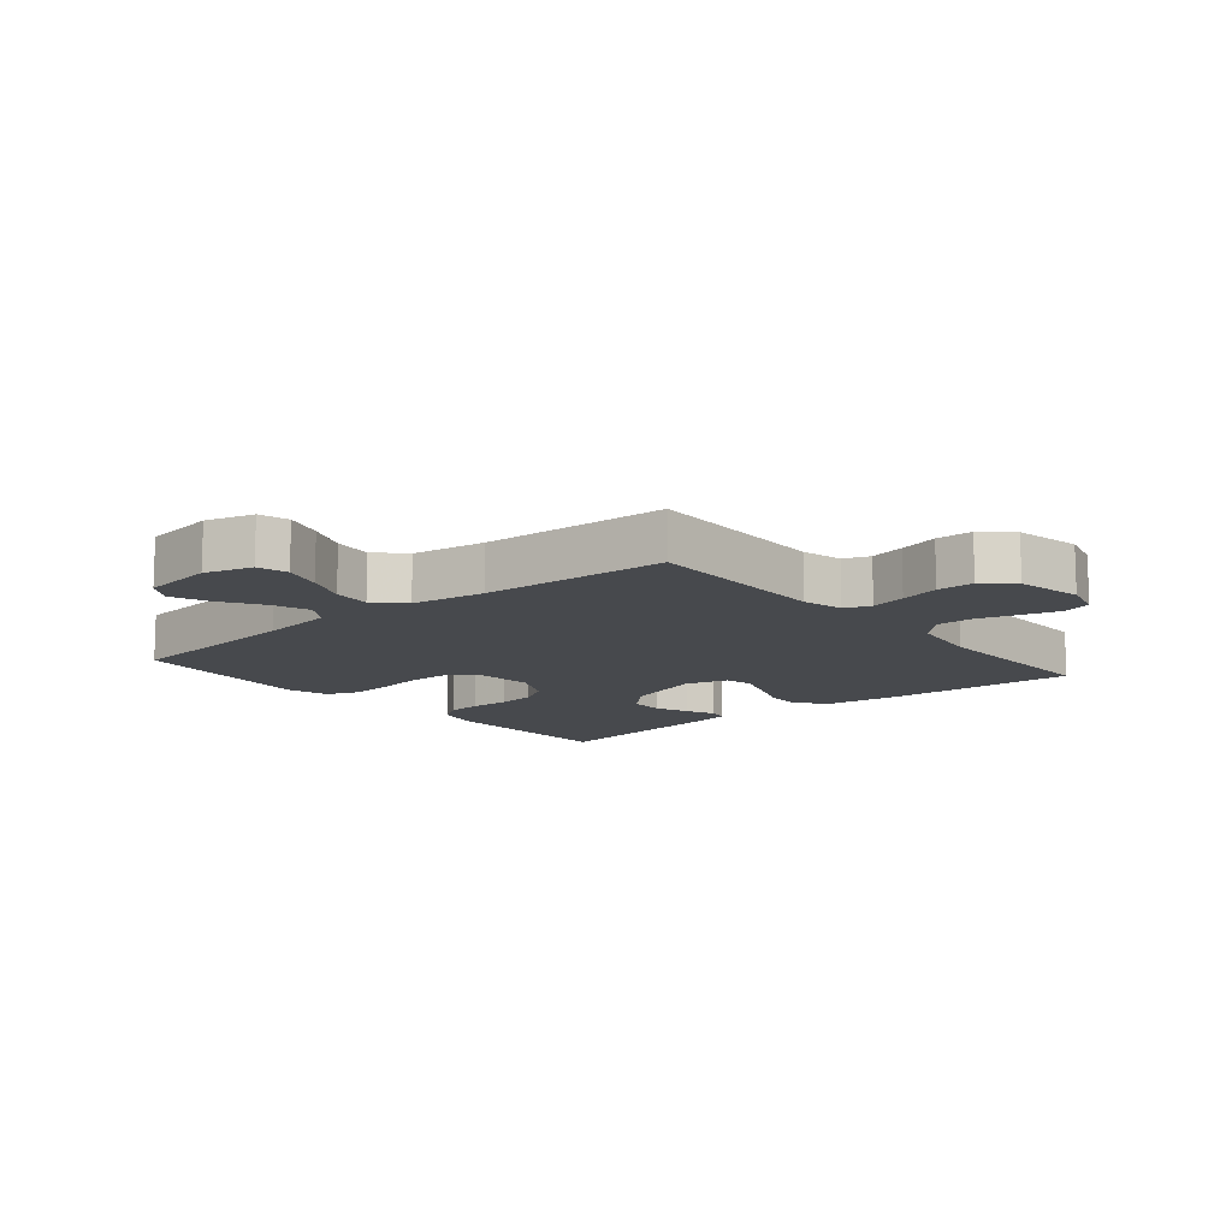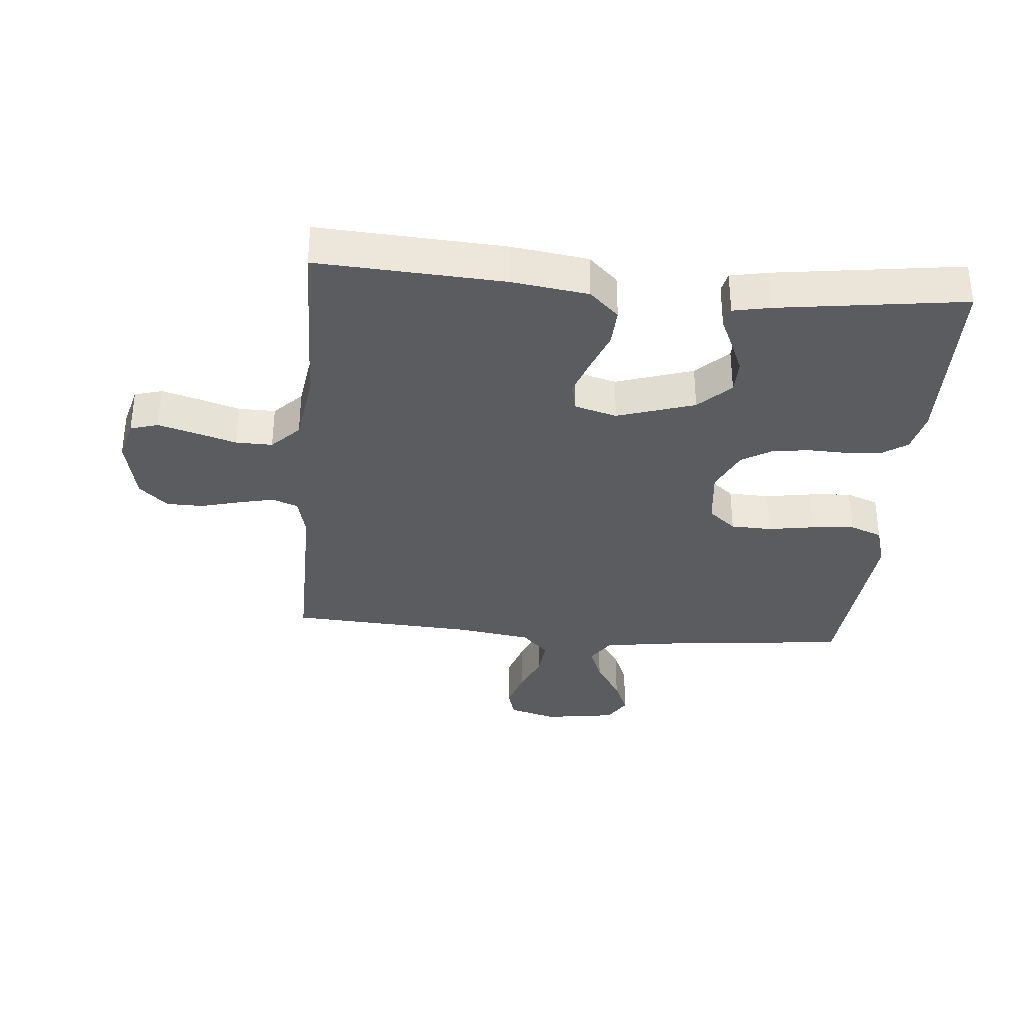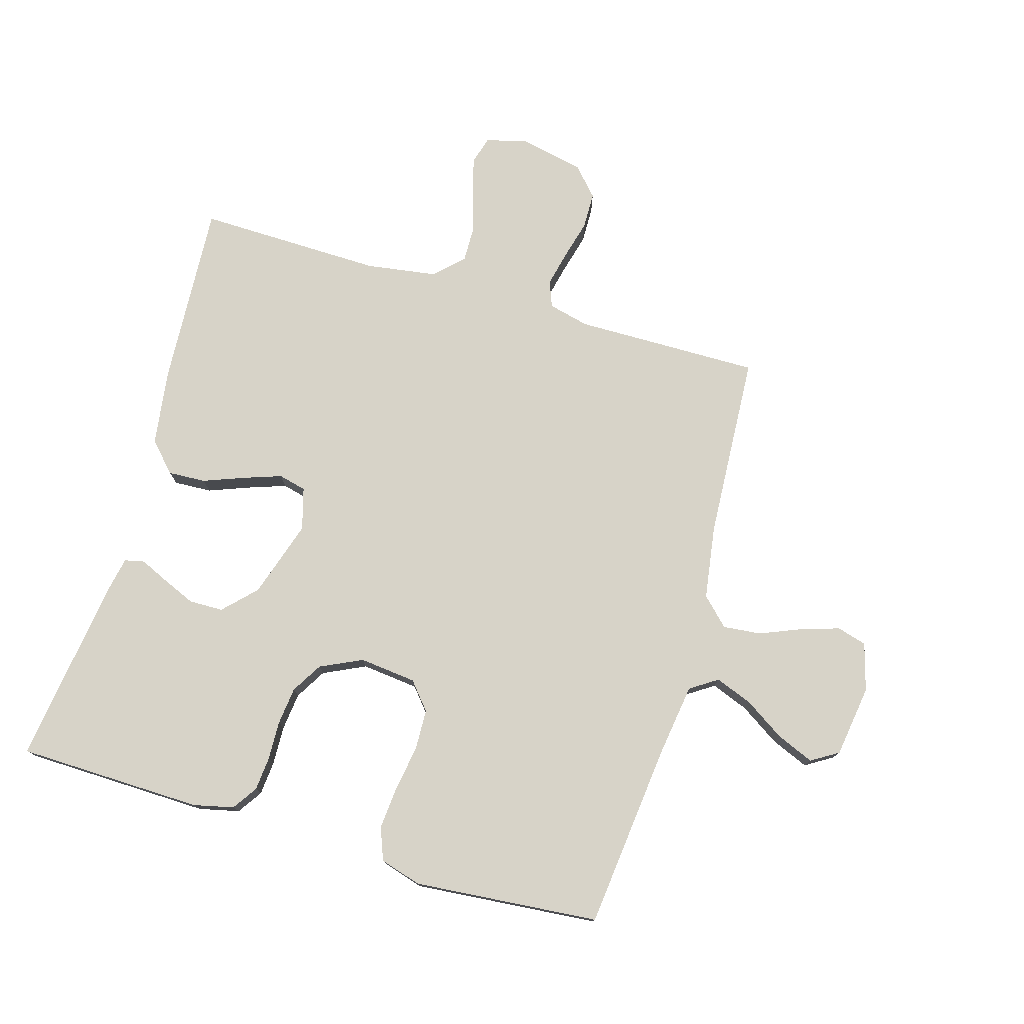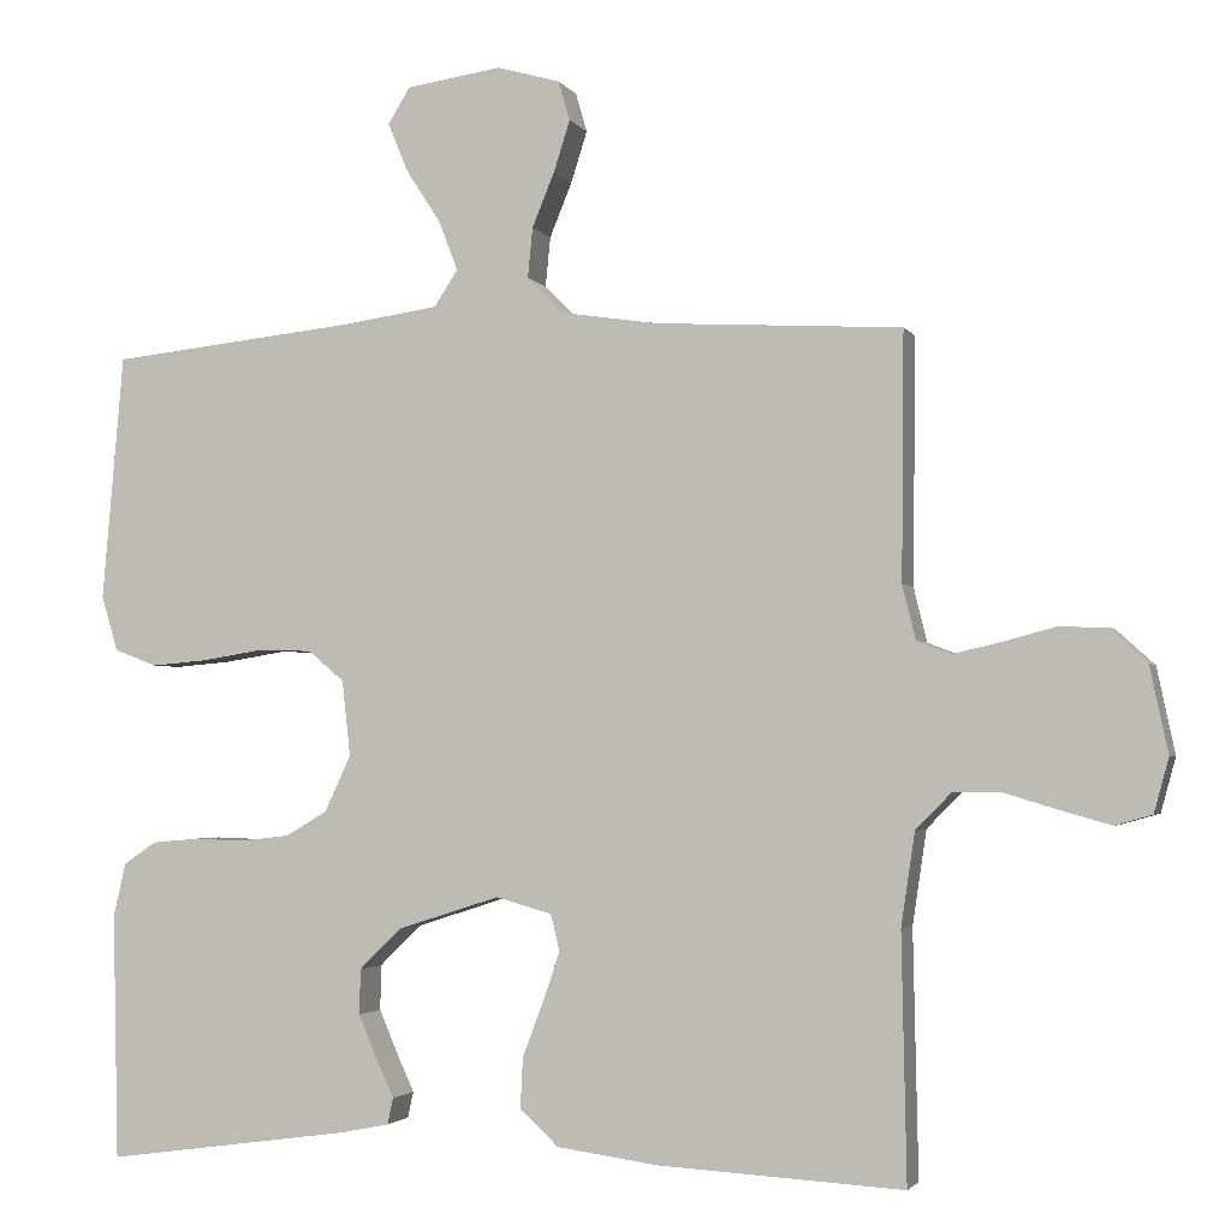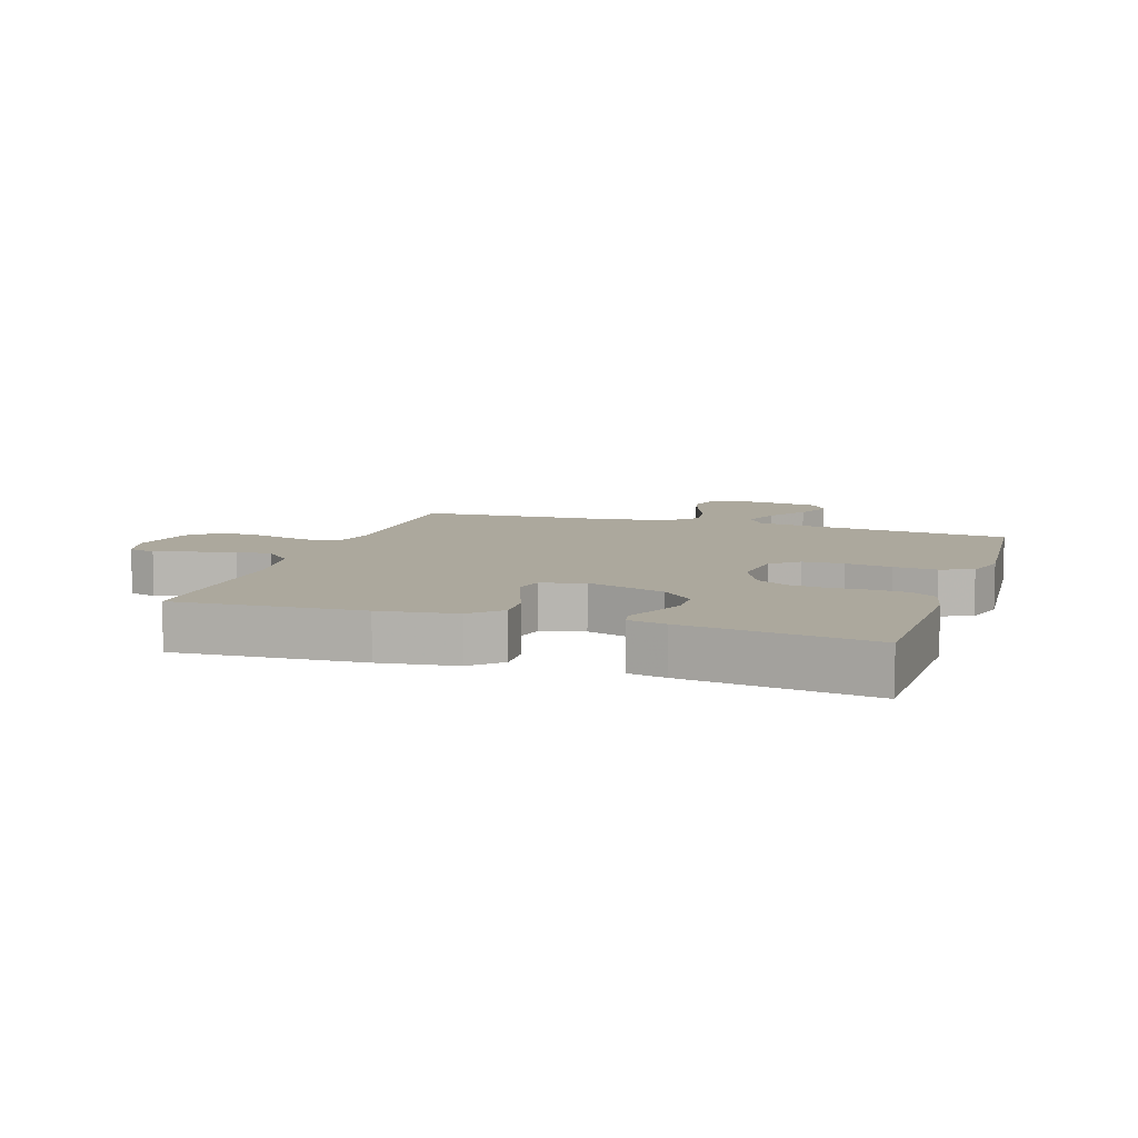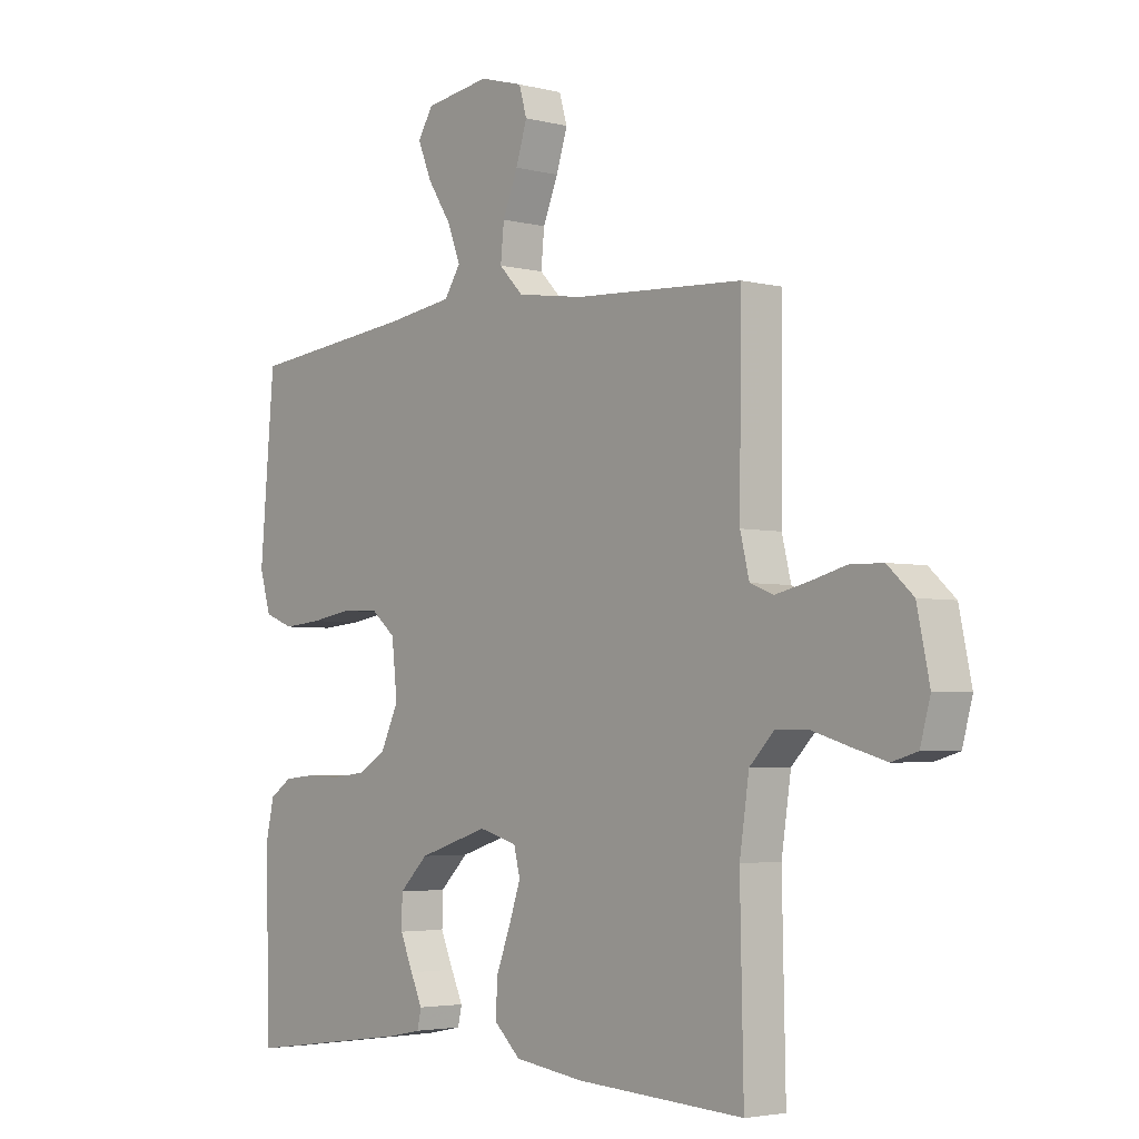
<metadata>
{"format":"obj","ext":"obj","renderer":"f3d","projection":"perspective","resolution":1024,"background":"white","views":[{"elev":-12.2,"azim":39.9,"up":"+Y"},{"elev":-34.5,"azim":174.9,"up":"+Y"},{"elev":76.6,"azim":-73.7,"up":"+Y"},{"elev":-2.6,"azim":16.7,"up":"+Z"},{"elev":8.6,"azim":-161.9,"up":"+Y"},{"elev":-3.6,"azim":49.8,"up":"+Z"}]}
</metadata>
<code>
v -0.5 0.07 0.5
v -0.2 0.07 0.532
v -0.082 0.07 0.549
v -0.053 0.07 0.593
v -0.076 0.07 0.653
v -0.118 0.07 0.718
v -0.143 0.07 0.778
v -0.116 0.07 0.822
v 0 0.07 0.839
v 0.077 0.07 0.817
v 0.091 0.07 0.769
v 0.071 0.07 0.706
v 0.044 0.07 0.64
v 0.038 0.07 0.579
v 0.081 0.07 0.535
v 0.2 0.07 0.517
v 0.5 0.07 0.5
v 0.497 0.07 0.2
v 0.513 0.07 0.134
v 0.555 0.07 0.118
v 0.612 0.07 0.131
v 0.676 0.07 0.148
v 0.735 0.07 0.147
v 0.781 0.07 0.105
v 0.803 0.07 0
v 0.785 0.07 -0.066
v 0.74 0.07 -0.079
v 0.68 0.07 -0.062
v 0.614 0.07 -0.042
v 0.555 0.07 -0.041
v 0.511 0.07 -0.086
v 0.494 0.07 -0.2
v 0.5 0.07 -0.5
v 0.2 0.07 -0.483
v 0.077 0.07 -0.466
v 0.03 0.07 -0.422
v 0.033 0.07 -0.361
v 0.058 0.07 -0.295
v 0.079 0.07 -0.234
v 0.068 0.07 -0.189
v 0 0.07 -0.17
v -0.125 0.07 -0.21
v -0.176 0.07 -0.26
v -0.177 0.07 -0.315
v -0.154 0.07 -0.369
v -0.133 0.07 -0.415
v -0.14 0.07 -0.447
v -0.2 0.07 -0.459
v -0.5 0.07 -0.5
v -0.507 0.07 -0.2
v -0.492 0.07 -0.135
v -0.452 0.07 -0.108
v -0.397 0.07 -0.103
v -0.334 0.07 -0.105
v -0.273 0.07 -0.098
v -0.223 0.07 -0.068
v -0.191 0.07 0
v -0.201 0.07 0.092
v -0.245 0.07 0.129
v -0.311 0.07 0.131
v -0.385 0.07 0.119
v -0.454 0.07 0.113
v -0.506 0.07 0.133
v -0.526 0.07 0.2
v -0.5 0 0.5
v -0.2 0 0.532
v -0.082 0 0.549
v -0.053 0 0.593
v -0.076 0 0.653
v -0.118 0 0.718
v -0.143 0 0.778
v -0.116 0 0.822
v 0 0 0.839
v 0.077 0 0.817
v 0.091 0 0.769
v 0.071 0 0.706
v 0.044 0 0.64
v 0.038 0 0.579
v 0.081 0 0.535
v 0.2 0 0.517
v 0.5 0 0.5
v 0.497 0 0.2
v 0.513 0 0.134
v 0.555 0 0.118
v 0.612 0 0.131
v 0.676 0 0.148
v 0.735 0 0.147
v 0.781 0 0.105
v 0.803 0 0
v 0.785 0 -0.066
v 0.74 0 -0.079
v 0.68 0 -0.062
v 0.614 0 -0.042
v 0.555 0 -0.041
v 0.511 0 -0.086
v 0.494 0 -0.2
v 0.5 0 -0.5
v 0.2 0 -0.483
v 0.077 0 -0.466
v 0.03 0 -0.422
v 0.033 0 -0.361
v 0.058 0 -0.295
v 0.079 0 -0.234
v 0.068 0 -0.189
v 0 0 -0.17
v -0.125 0 -0.21
v -0.176 0 -0.26
v -0.177 0 -0.315
v -0.154 0 -0.369
v -0.133 0 -0.415
v -0.14 0 -0.447
v -0.2 0 -0.459
v -0.5 0 -0.5
v -0.507 0 -0.2
v -0.492 0 -0.135
v -0.452 0 -0.108
v -0.397 0 -0.103
v -0.334 0 -0.105
v -0.273 0 -0.098
v -0.223 0 -0.068
v -0.191 0 0
v -0.201 0 0.092
v -0.245 0 0.129
v -0.311 0 0.131
v -0.385 0 0.119
v -0.454 0 0.113
v -0.506 0 0.133
v -0.526 0 0.2
f 64 1 2
f 63 64 2
f 62 63 2
f 61 62 2
f 60 61 2
f 59 60 2 3
f 58 59 3 4
f 57 58 4
f 52 53 54
f 51 52 54
f 50 51 54
f 49 50 54
f 48 49 54
f 47 48 54
f 46 47 54
f 45 46 54
f 44 45 54 55
f 43 44 55 56
f 36 37 38
f 35 36 38
f 34 35 38
f 33 34 38
f 32 33 38
f 31 32 38 39
f 30 31 39 40
f 27 28 29
f 26 27 29
f 25 26 29
f 24 25 29
f 23 24 29
f 22 23 29
f 21 22 29
f 20 21 29 30
f 30 40 41
f 20 30 41
f 19 20 41
f 16 17 18
f 19 41 42
f 18 19 42
f 16 18 42
f 15 16 42
f 11 12 13
f 10 11 13
f 9 10 13
f 8 9 13
f 7 8 13
f 6 7 13
f 5 6 13
f 4 5 13 14
f 43 56 57
f 42 43 57
f 15 42 57
f 4 14 15 57
f 66 65 128
f 66 128 127
f 66 127 126
f 66 126 125
f 66 125 124
f 67 66 124 123
f 68 67 123 122
f 68 122 121
f 118 117 116
f 118 116 115
f 118 115 114
f 118 114 113
f 118 113 112
f 118 112 111
f 118 111 110
f 118 110 109
f 119 118 109 108
f 120 119 108 107
f 102 101 100
f 102 100 99
f 102 99 98
f 102 98 97
f 102 97 96
f 103 102 96 95
f 104 103 95 94
f 93 92 91
f 93 91 90
f 93 90 89
f 93 89 88
f 93 88 87
f 93 87 86
f 93 86 85
f 94 93 85 84
f 105 104 94
f 105 94 84
f 105 84 83
f 82 81 80
f 106 105 83
f 106 83 82
f 106 82 80
f 106 80 79
f 77 76 75
f 77 75 74
f 77 74 73
f 77 73 72
f 77 72 71
f 77 71 70
f 77 70 69
f 78 77 69 68
f 121 120 107
f 121 107 106
f 121 106 79
f 121 79 78 68
f 1 65 66 2
f 2 66 67 3
f 3 67 68 4
f 4 68 69 5
f 5 69 70 6
f 6 70 71 7
f 7 71 72 8
f 8 72 73 9
f 9 73 74 10
f 10 74 75 11
f 11 75 76 12
f 12 76 77 13
f 13 77 78 14
f 14 78 79 15
f 15 79 80 16
f 16 80 81 17
f 17 81 82 18
f 18 82 83 19
f 19 83 84 20
f 20 84 85 21
f 21 85 86 22
f 22 86 87 23
f 23 87 88 24
f 24 88 89 25
f 25 89 90 26
f 26 90 91 27
f 27 91 92 28
f 28 92 93 29
f 29 93 94 30
f 30 94 95 31
f 31 95 96 32
f 32 96 97 33
f 33 97 98 34
f 34 98 99 35
f 35 99 100 36
f 36 100 101 37
f 37 101 102 38
f 38 102 103 39
f 39 103 104 40
f 40 104 105 41
f 41 105 106 42
f 42 106 107 43
f 43 107 108 44
f 44 108 109 45
f 45 109 110 46
f 46 110 111 47
f 47 111 112 48
f 48 112 113 49
f 49 113 114 50
f 50 114 115 51
f 51 115 116 52
f 52 116 117 53
f 53 117 118 54
f 54 118 119 55
f 55 119 120 56
f 56 120 121 57
f 57 121 122 58
f 58 122 123 59
f 59 123 124 60
f 60 124 125 61
f 61 125 126 62
f 62 126 127 63
f 63 127 128 64
f 64 128 65 1

</code>
